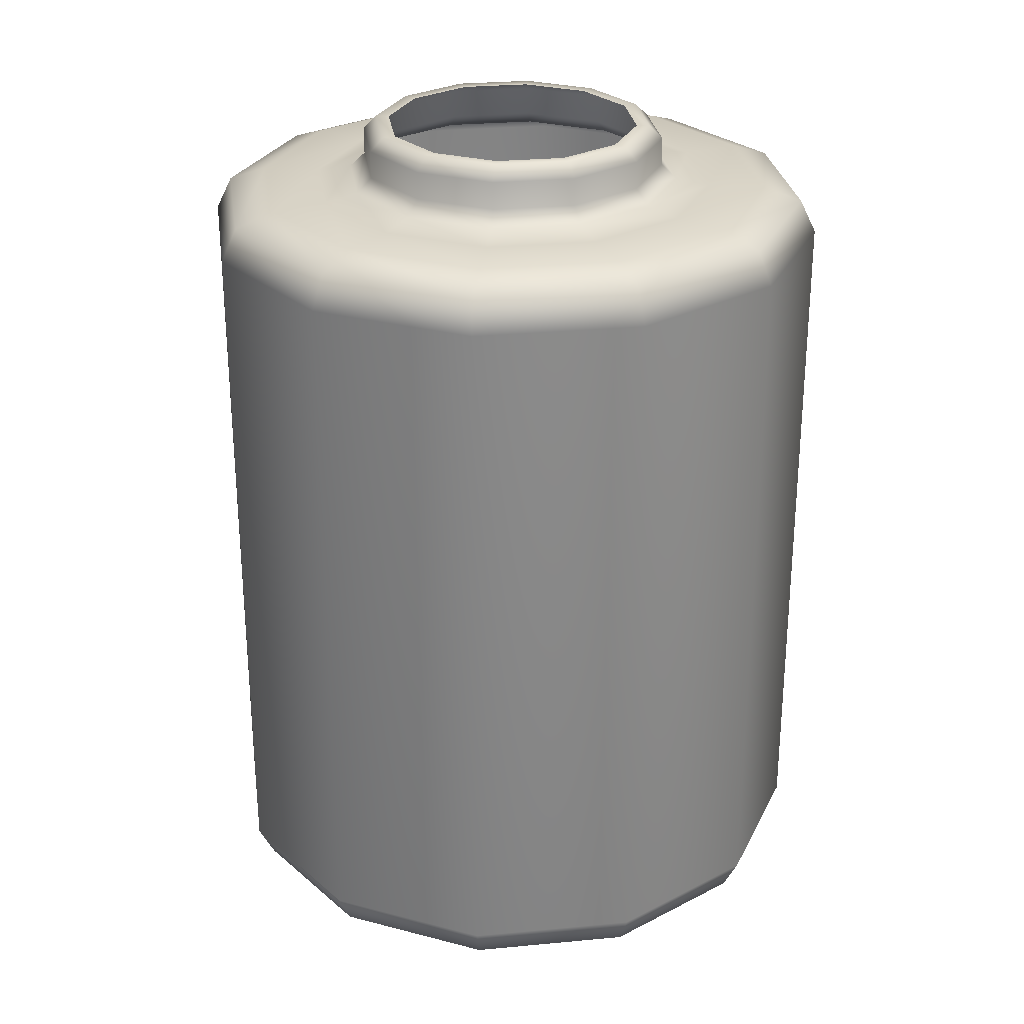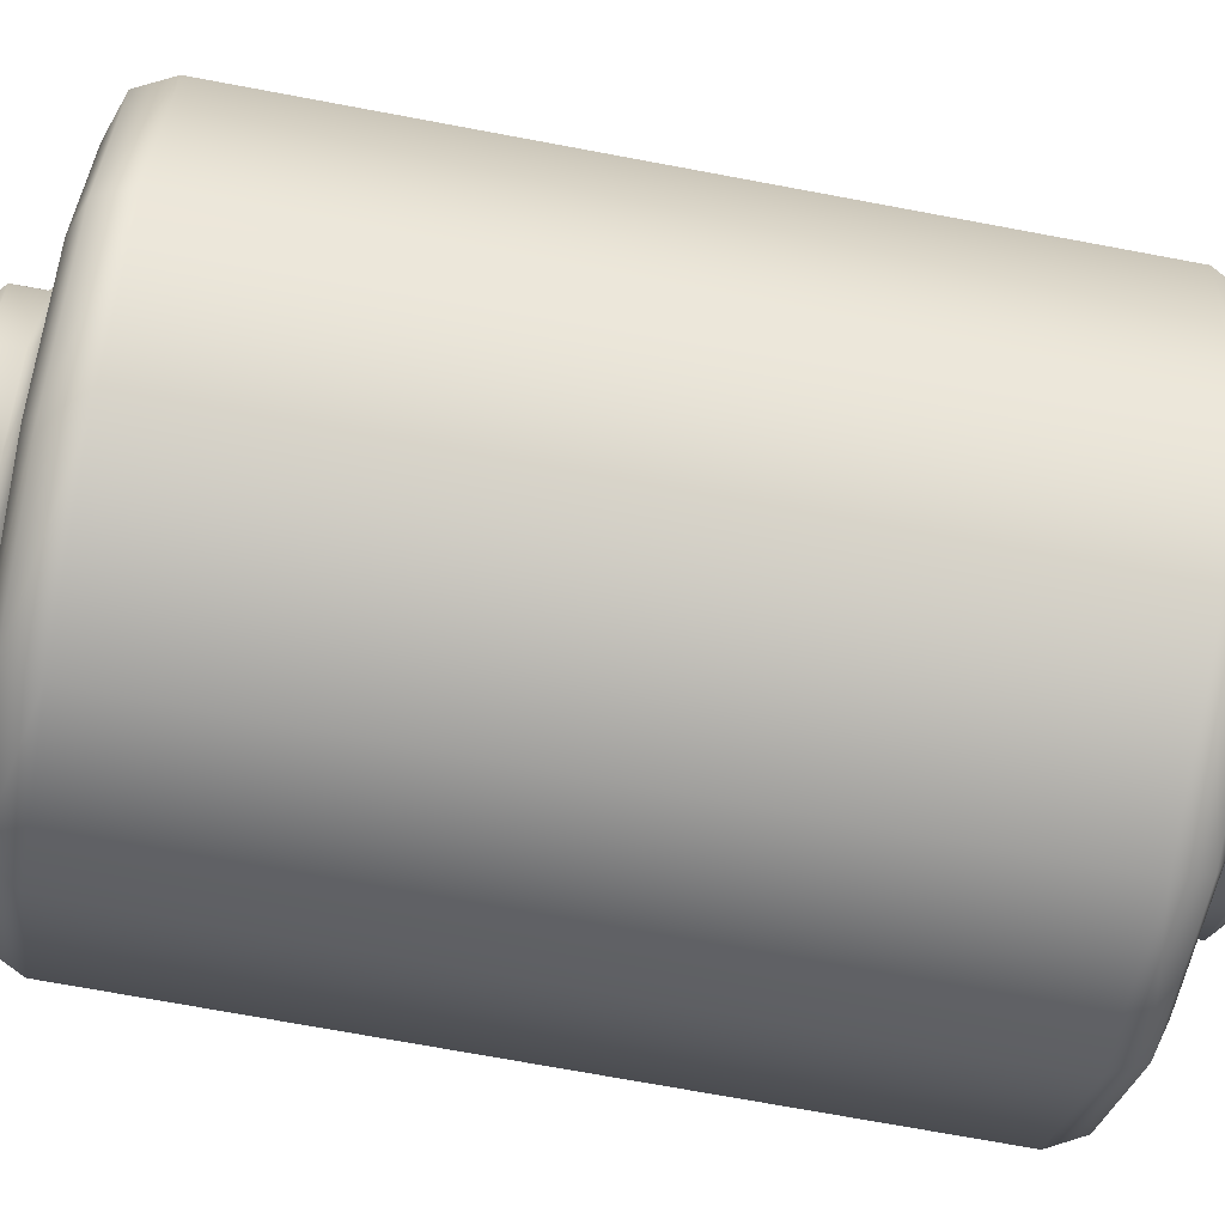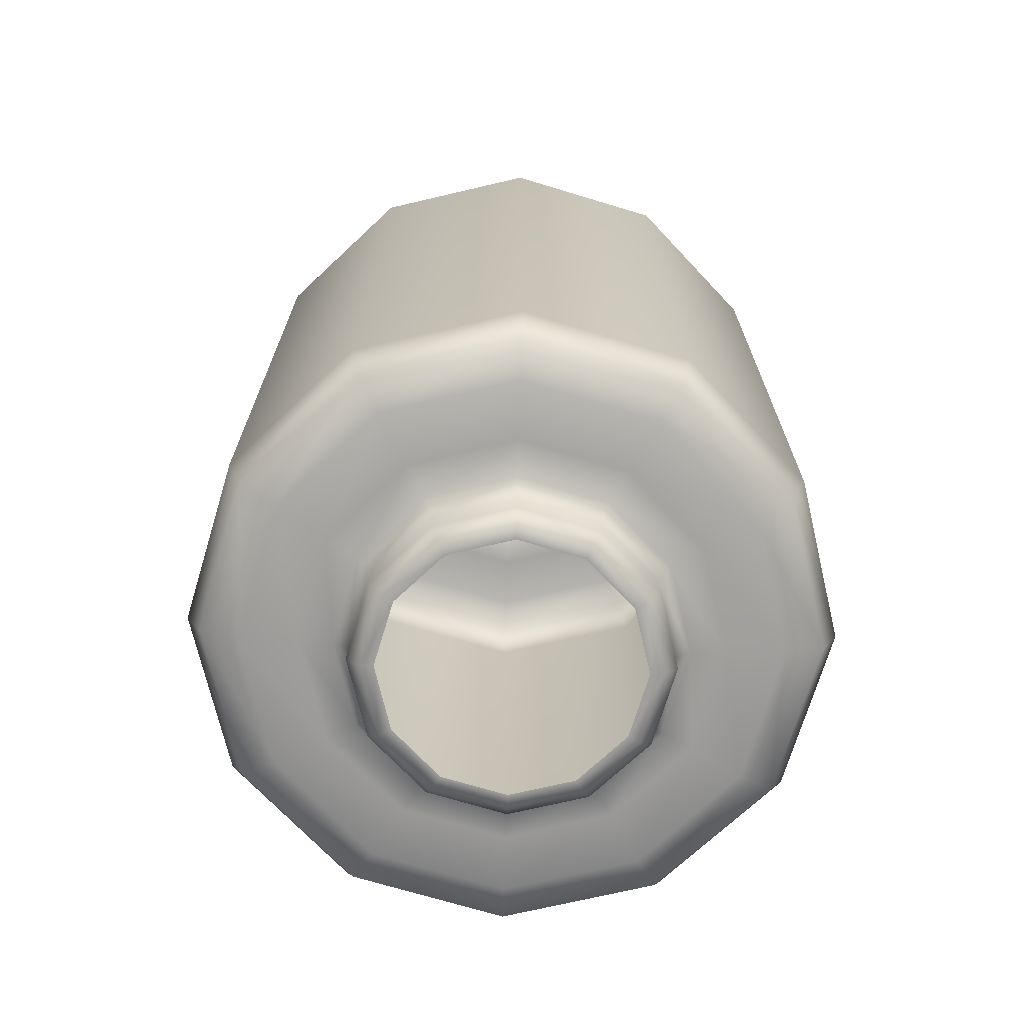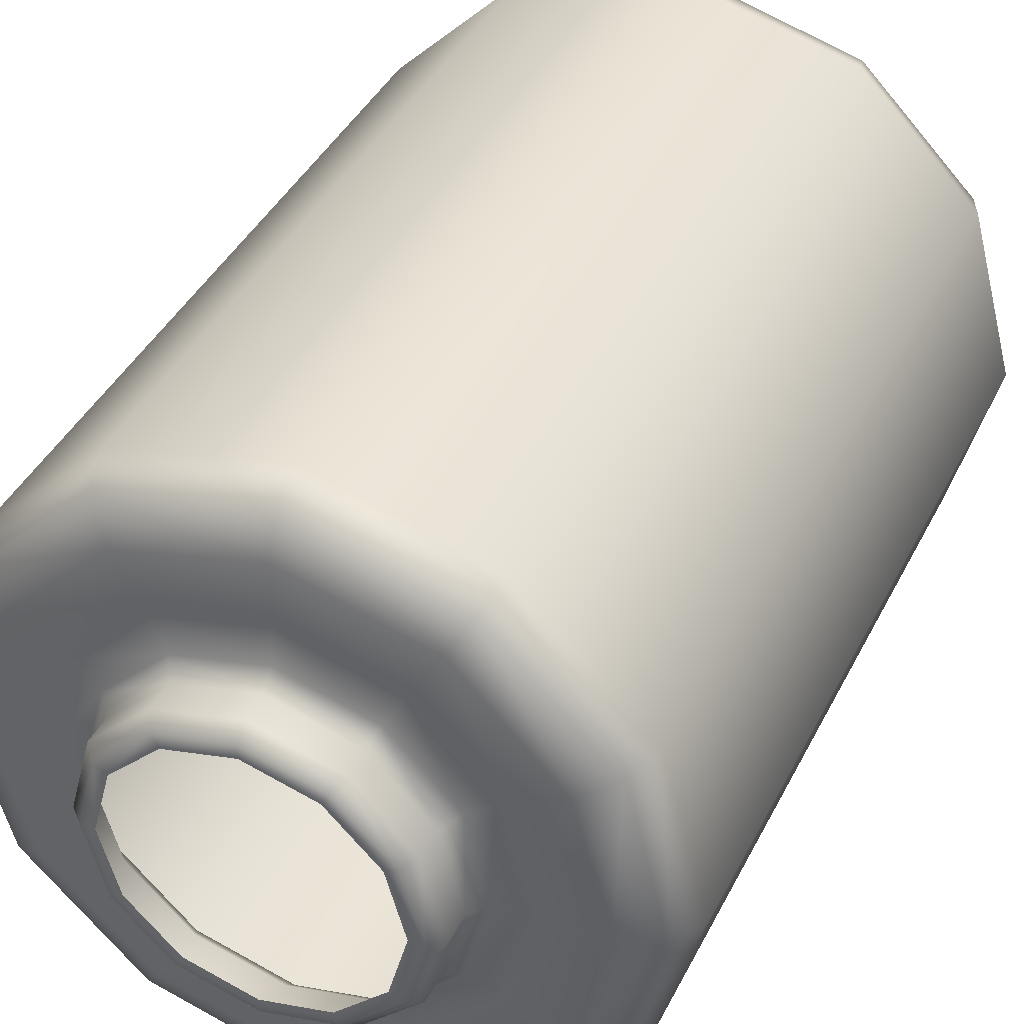
<metadata>
{"format":"obj","ext":"obj","renderer":"f3d","projection":"perspective","resolution":1024,"background":"white","views":[{"elev":27.8,"azim":-173.2,"up":"+Y"},{"elev":-71.1,"azim":-100.6,"up":"+Z"},{"elev":-71.2,"azim":88.2,"up":"+Y"},{"elev":40.7,"azim":-155.2,"up":"+Z"}]}
</metadata>
<code>
o MeshDoorwayDoor_6_0_GeomSubset_1
v -0.4559 -0.03878 0.8606
v -0.5419 -0.03878 0.845
v -0.6043 -0.03878 0.8222
v -0.7571 -0.03878 0.7243
v -0.7571 -0.03878 -0.2117
v -0.4559 -0.03878 -0.2117
v -0.7185 -0.03878 0.7374
v -0.6744 -0.03878 0.7661
v -0.7571 -0.03878 -0.3623
v -0.7571 -0.03878 -0.9473
v -0.4559 -0.03878 -0.9473
v -0.4559 -0.03878 -0.3623
v -0.4559 -0.02176 0.8516
v -0.5396 -0.02176 0.8363
v -0.5999 -0.02176 0.8144
v -0.6652 -0.02177 0.7619
v -0.7498 -0.02176 0.7191
v -0.7507 -0.02176 -0.2053
v -0.4559 -0.02176 -0.2053
v -0.7146 -0.02177 0.7293
v -0.7507 -0.02176 -0.3687
v -0.7507 -0.02176 -0.941
v -0.4559 -0.02176 -0.941
v -0.4559 -0.02176 -0.3687
v -0.4559 -0.03694 0.7979
v -0.528 -0.03694 0.7843
v -0.5788 -0.03694 0.7662
v -0.6382 -0.03694 0.7179
v -0.7122 -0.03694 0.6837
v -0.7122 -0.03694 -0.1613
v -0.4559 -0.03694 -0.1613
v -0.6809 -0.03694 0.6934
v -0.7112 -0.03694 -0.4073
v -0.7112 -0.03694 -0.9024
v -0.4559 -0.03694 -0.9024
v -0.4559 -0.03694 -0.4073
v -0.4559 -0.03694 -0.01259
v -0.528 -0.03694 -0.01259
v -0.5788 -0.03694 -0.05599
v -0.6382 -0.03694 -0.09799
v -0.6809 -0.03694 -0.1331
v -0.4559 -0.03694 -0.05599
v -0.4559 -0.03694 -0.09799
v -0.4559 -0.03694 -0.1331
v -0.9131 -0.03878 0.9781
v -0.9131 -0.03878 -0.2117
v -0.9131 -0.03878 -0.3623
v -0.9131 -0.03878 -1.054
v -0.4559 -0.03878 -1.054
v -0.4559 -0.03878 0.9781
v -0.5419 -0.03878 0.8834
v -0.4559 -0.03878 0.8834
v -0.4559 -0.03878 0.9094
v -0.6043 -0.03878 0.9094
v -0.6744 -0.03878 0.9308
v -0.7146 -0.03878 0.957
v -0.4559 -0.03878 0.9308
v -0.4559 -0.03878 0.957
v -0.3698 -0.03878 0.845
v -0.3074 -0.03878 0.8222
v -0.1546 -0.03878 0.7243
v -0.1546 -0.03878 -0.2117
v -0.1932 -0.03878 0.7374
v -0.2373 -0.03878 0.7661
v -0.1546 -0.03878 -0.3623
v -0.1546 -0.03878 -0.9473
v -0.3722 -0.02176 0.8363
v -0.3118 -0.02176 0.8144
v -0.2465 -0.02177 0.7619
v -0.1619 -0.02176 0.7191
v -0.161 -0.02176 -0.2053
v -0.1971 -0.02177 0.7293
v -0.161 -0.02176 -0.3687
v -0.161 -0.02176 -0.941
v -0.3838 -0.03694 0.7843
v -0.333 -0.03694 0.7662
v -0.2735 -0.03694 0.7179
v -0.1996 -0.03694 0.6837
v -0.1996 -0.03694 -0.1613
v -0.2308 -0.03694 0.6934
v -0.2005 -0.03694 -0.4073
v -0.2005 -0.03694 -0.9024
v -0.3838 -0.03694 -0.01259
v -0.333 -0.03694 -0.05599
v -0.2735 -0.03694 -0.09799
v -0.2308 -0.03694 -0.1331
v 0.001337 -0.03878 0.9781
v 0.001337 -0.03878 -0.2117
v 0.001337 -0.03878 -0.3623
v 0.001337 -0.03878 -1.054
v -0.3698 -0.03878 0.8834
v -0.3074 -0.03878 0.9094
v -0.2373 -0.03878 0.9308
v -0.1971 -0.03878 0.957
v -0.4559 0.03878 0.8606
v -0.5419 0.03878 0.845
v -0.6043 0.03878 0.8222
v -0.7571 0.03878 0.7243
v -0.7571 0.03878 -0.2117
v -0.4559 0.03878 -0.2117
v -0.7185 0.03878 0.7374
v -0.6744 0.03878 0.7661
v -0.7571 0.03878 -0.3623
v -0.7571 0.03878 -0.9473
v -0.4559 0.03878 -0.9473
v -0.4559 0.03878 -0.3623
v -0.4559 0.02176 0.8516
v -0.5396 0.02176 0.8363
v -0.5999 0.02176 0.8144
v -0.6652 0.02177 0.7619
v -0.7498 0.02176 0.7191
v -0.7507 0.02176 -0.2053
v -0.4559 0.02176 -0.2053
v -0.7146 0.02177 0.7293
v -0.7507 0.02176 -0.3687
v -0.7507 0.02176 -0.941
v -0.4559 0.02176 -0.941
v -0.4559 0.02176 -0.3687
v -0.4559 0.03694 0.7979
v -0.528 0.03694 0.7843
v -0.5788 0.03694 0.7662
v -0.6382 0.03694 0.7179
v -0.7122 0.03694 0.6837
v -0.7122 0.03694 -0.1613
v -0.4559 0.03694 -0.1613
v -0.6809 0.03694 0.6934
v -0.7112 0.03694 -0.4073
v -0.7112 0.03694 -0.9024
v -0.4559 0.03694 -0.9024
v -0.4559 0.03694 -0.4073
v -0.4559 0.03694 -0.01259
v -0.528 0.03694 -0.01259
v -0.5788 0.03694 -0.05599
v -0.6382 0.03694 -0.09799
v -0.6809 0.03694 -0.1331
v -0.4559 0.03694 -0.05599
v -0.4559 0.03694 -0.09799
v -0.4559 0.03694 -0.1331
v -0.9131 0.03878 0.9781
v -0.9131 0.03878 -0.2117
v -0.9131 0.03878 -0.3623
v -0.9131 0.03878 -1.054
v -0.4559 0.03878 -1.054
v -0.4559 0.03878 0.9781
v -0.5419 0.03878 0.8834
v -0.4559 0.03878 0.8834
v -0.4559 0.03878 0.9094
v -0.6043 0.03878 0.9094
v -0.6744 0.03878 0.9308
v -0.7146 0.03878 0.957
v -0.4559 0.03878 0.9308
v -0.4559 0.03878 0.957
v -0.3698 0.03878 0.845
v -0.3074 0.03878 0.8222
v -0.1546 0.03878 0.7243
v -0.1546 0.03878 -0.2117
v -0.1932 0.03878 0.7374
v -0.2373 0.03878 0.7661
v -0.1546 0.03878 -0.3623
v -0.1546 0.03878 -0.9473
v -0.3722 0.02176 0.8363
v -0.3118 0.02176 0.8144
v -0.2465 0.02177 0.7619
v -0.1619 0.02176 0.7191
v -0.161 0.02176 -0.2053
v -0.1971 0.02177 0.7293
v -0.161 0.02176 -0.3687
v -0.161 0.02176 -0.941
v -0.3838 0.03694 0.7843
v -0.333 0.03694 0.7662
v -0.2735 0.03694 0.7179
v -0.1996 0.03694 0.6837
v -0.1996 0.03694 -0.1613
v -0.2308 0.03694 0.6934
v -0.2005 0.03694 -0.4073
v -0.2005 0.03694 -0.9024
v -0.3838 0.03694 -0.01259
v -0.333 0.03694 -0.05599
v -0.2735 0.03694 -0.09799
v -0.2308 0.03694 -0.1331
v 0.001337 0.03878 0.9781
v 0.001337 0.03878 -0.2117
v 0.001337 0.03878 -0.3623
v 0.001337 0.03878 -1.054
v -0.3698 0.03878 0.8834
v -0.3074 0.03878 0.9094
v -0.2373 0.03878 0.9308
v -0.1971 0.03878 0.957
v -0.1133 0.0582 -0.08391
v -0.1182 0.05623 -0.08108
v -0.1202 0.05148 -0.07991
v -0.1184 0.0582 -0.1032
v -0.1241 0.05623 -0.1032
v -0.1264 0.05148 -0.1032
v -0.09914 0.0582 -0.06977
v -0.102 0.05623 -0.06487
v -0.1031 0.05148 -0.06284
v -0.07982 0.0582 -0.06459
v -0.07982 0.05623 -0.05894
v -0.07982 0.05148 -0.05659
v -0.06051 0.0582 -0.06977
v -0.05768 0.05623 -0.06487
v -0.05651 0.05148 -0.06284
v -0.04637 0.0582 -0.08391
v -0.04147 0.05623 -0.08108
v -0.03944 0.05148 -0.07991
v -0.04119 0.0582 -0.1032
v -0.03553 0.05623 -0.1032
v -0.03319 0.05148 -0.1032
v -0.04637 0.0582 -0.1225
v -0.04147 0.05623 -0.1254
v -0.03944 0.05148 -0.1265
v -0.06051 0.0582 -0.1367
v -0.05768 0.05623 -0.1416
v -0.05651 0.05148 -0.1436
v -0.07982 0.0582 -0.1419
v -0.07982 0.05623 -0.1475
v -0.07982 0.05148 -0.1498
v -0.09914 0.0582 -0.1367
v -0.102 0.05623 -0.1416
v -0.1031 0.05148 -0.1436
v -0.1133 0.0582 -0.1225
v -0.1182 0.05623 -0.1254
v -0.1202 0.05148 -0.1265
v -0.106 0.0582 -0.08811
v -0.1016 0.05908 -0.09063
v -0.09966 0.06122 -0.09177
v -0.11 0.0582 -0.1032
v -0.105 0.05908 -0.1032
v -0.1027 0.06122 -0.1032
v -0.09494 0.0582 -0.07704
v -0.09241 0.05908 -0.08142
v -0.09127 0.06122 -0.08339
v -0.07982 0.0582 -0.07299
v -0.07982 0.05908 -0.07805
v -0.07982 0.06122 -0.08032
v -0.06471 0.0582 -0.07704
v -0.06724 0.05908 -0.08142
v -0.06837 0.06122 -0.08339
v -0.05364 0.0582 -0.08811
v -0.05802 0.05908 -0.09063
v -0.05998 0.06122 -0.09177
v -0.04959 0.0582 -0.1032
v -0.05465 0.05908 -0.1032
v -0.05692 0.06122 -0.1032
v -0.05364 0.0582 -0.1183
v -0.05802 0.05908 -0.1158
v -0.05998 0.06122 -0.1147
v -0.06471 0.0582 -0.1294
v -0.06724 0.05908 -0.125
v -0.06837 0.06122 -0.1231
v -0.07982 0.0582 -0.1335
v -0.07982 0.05908 -0.1284
v -0.07982 0.06122 -0.1261
v -0.09494 0.0582 -0.1294
v -0.09241 0.05908 -0.125
v -0.09127 0.06122 -0.1231
v -0.106 0.0582 -0.1183
v -0.1016 0.05908 -0.1158
v -0.09966 0.06122 -0.1147
v -0.09626 0.06716 -0.09373
v -0.0988 0.06716 -0.1032
v -0.08931 0.06716 -0.08679
v -0.07982 0.06716 -0.08424
v -0.07033 0.06716 -0.08679
v -0.06338 0.06716 -0.09373
v -0.06084 0.06716 -0.1032
v -0.06338 0.06716 -0.1127
v -0.07033 0.06716 -0.1197
v -0.07982 0.06716 -0.1222
v -0.08931 0.06716 -0.1197
v -0.09626 0.06716 -0.1127
v -0.09966 0.06526 -0.09177
v -0.09796 0.06716 -0.09275
v -0.1027 0.06526 -0.1032
v -0.1008 0.06716 -0.1032
v -0.09127 0.06526 -0.08339
v -0.09029 0.06716 -0.08508
v -0.07982 0.06526 -0.08032
v -0.07982 0.06716 -0.08228
v -0.06837 0.06526 -0.08339
v -0.06935 0.06716 -0.08508
v -0.05998 0.06526 -0.09177
v -0.06168 0.06716 -0.09275
v -0.05692 0.06526 -0.1032
v -0.05888 0.06716 -0.1032
v -0.05998 0.06526 -0.1147
v -0.06168 0.06716 -0.1137
v -0.06837 0.06526 -0.1231
v -0.06935 0.06716 -0.1214
v -0.07982 0.06526 -0.1261
v -0.07982 0.06716 -0.1242
v -0.09127 0.06526 -0.1231
v -0.09029 0.06716 -0.1214
v -0.09966 0.06526 -0.1147
v -0.09796 0.06716 -0.1137
v -0.1133 -0.0582 -0.08391
v -0.1182 -0.05623 -0.08108
v -0.1202 -0.05148 -0.07991
v -0.1184 -0.0582 -0.1032
v -0.1241 -0.05623 -0.1032
v -0.1264 -0.05148 -0.1032
v -0.09914 -0.0582 -0.06977
v -0.102 -0.05623 -0.06487
v -0.1031 -0.05148 -0.06284
v -0.07982 -0.0582 -0.06459
v -0.07982 -0.05623 -0.05894
v -0.07982 -0.05148 -0.05659
v -0.06051 -0.0582 -0.06977
v -0.05768 -0.05623 -0.06487
v -0.05651 -0.05148 -0.06284
v -0.04637 -0.0582 -0.08391
v -0.04147 -0.05623 -0.08108
v -0.03944 -0.05148 -0.07991
v -0.04119 -0.0582 -0.1032
v -0.03553 -0.05623 -0.1032
v -0.03319 -0.05148 -0.1032
v -0.04637 -0.0582 -0.1225
v -0.04147 -0.05623 -0.1254
v -0.03944 -0.05148 -0.1265
v -0.06051 -0.0582 -0.1367
v -0.05768 -0.05623 -0.1416
v -0.05651 -0.05148 -0.1436
v -0.07982 -0.0582 -0.1419
v -0.07982 -0.05623 -0.1475
v -0.07982 -0.05148 -0.1498
v -0.09914 -0.0582 -0.1367
v -0.102 -0.05623 -0.1416
v -0.1031 -0.05148 -0.1436
v -0.1133 -0.0582 -0.1225
v -0.1182 -0.05623 -0.1254
v -0.1202 -0.05148 -0.1265
v -0.106 -0.0582 -0.08811
v -0.1016 -0.05908 -0.09063
v -0.09966 -0.06122 -0.09177
v -0.11 -0.0582 -0.1032
v -0.105 -0.05908 -0.1032
v -0.1027 -0.06122 -0.1032
v -0.09494 -0.0582 -0.07704
v -0.09241 -0.05908 -0.08142
v -0.09127 -0.06122 -0.08339
v -0.07982 -0.0582 -0.07299
v -0.07982 -0.05908 -0.07805
v -0.07982 -0.06122 -0.08032
v -0.06471 -0.0582 -0.07704
v -0.06724 -0.05908 -0.08142
v -0.06837 -0.06122 -0.08339
v -0.05364 -0.0582 -0.08811
v -0.05802 -0.05908 -0.09063
v -0.05998 -0.06122 -0.09177
v -0.04959 -0.0582 -0.1032
v -0.05465 -0.05908 -0.1032
v -0.05692 -0.06122 -0.1032
v -0.05364 -0.0582 -0.1183
v -0.05802 -0.05908 -0.1158
v -0.05998 -0.06122 -0.1147
v -0.06471 -0.0582 -0.1294
v -0.06724 -0.05908 -0.125
v -0.06837 -0.06122 -0.1231
v -0.07982 -0.0582 -0.1335
v -0.07982 -0.05908 -0.1284
v -0.07982 -0.06122 -0.1261
v -0.09494 -0.0582 -0.1294
v -0.09241 -0.05908 -0.125
v -0.09127 -0.06122 -0.1231
v -0.106 -0.0582 -0.1183
v -0.1016 -0.05908 -0.1158
v -0.09966 -0.06122 -0.1147
v -0.09626 -0.06716 -0.09373
v -0.0988 -0.06716 -0.1032
v -0.08931 -0.06716 -0.08679
v -0.07982 -0.06716 -0.08424
v -0.07033 -0.06716 -0.08679
v -0.06338 -0.06716 -0.09373
v -0.06084 -0.06716 -0.1032
v -0.06338 -0.06716 -0.1127
v -0.07033 -0.06716 -0.1197
v -0.07982 -0.06716 -0.1222
v -0.08931 -0.06716 -0.1197
v -0.09626 -0.06716 -0.1127
v -0.09966 -0.06526 -0.09177
v -0.09796 -0.06716 -0.09275
v -0.1027 -0.06526 -0.1032
v -0.1008 -0.06716 -0.1032
v -0.09127 -0.06526 -0.08339
v -0.09029 -0.06716 -0.08508
v -0.07982 -0.06526 -0.08032
v -0.07982 -0.06716 -0.08228
v -0.06837 -0.06526 -0.08339
v -0.06935 -0.06716 -0.08508
v -0.05998 -0.06526 -0.09177
v -0.06168 -0.06716 -0.09275
v -0.05692 -0.06526 -0.1032
v -0.05888 -0.06716 -0.1032
v -0.05998 -0.06526 -0.1147
v -0.06168 -0.06716 -0.1137
v -0.06837 -0.06526 -0.1231
v -0.06935 -0.06716 -0.1214
v -0.07982 -0.06526 -0.1261
v -0.07982 -0.06716 -0.1242
v -0.09127 -0.06526 -0.1231
v -0.09029 -0.06716 -0.1214
v -0.09966 -0.06526 -0.1147
v -0.09796 -0.06716 -0.1137
f 197 191 299 305
f 200 197 305 308
f 203 200 308 311
f 206 203 311 314
f 209 206 314 317
f 212 209 317 320
f 215 212 320 323
f 218 215 323 326
f 221 218 326 329
f 224 221 329 332
f 194 224 332 302
f 191 194 302 299
f 189 190 196 195
f 190 191 197 196
f 191 190 193 194
f 190 189 192 193
f 195 196 199 198
f 196 197 200 199
f 198 199 202 201
f 199 200 203 202
f 201 202 205 204
f 202 203 206 205
f 204 205 208 207
f 205 206 209 208
f 207 208 211 210
f 208 209 212 211
f 210 211 214 213
f 211 212 215 214
f 213 214 217 216
f 214 215 218 217
f 216 217 220 219
f 217 218 221 220
f 219 220 223 222
f 220 221 224 223
f 194 193 223 224
f 193 192 222 223
f 189 225 228 192
f 225 189 195 231
f 231 195 198 234
f 234 198 201 237
f 237 201 204 240
f 240 204 207 243
f 243 207 210 246
f 246 210 213 249
f 249 213 216 252
f 252 216 219 255
f 255 219 222 258
f 258 222 192 228
f 225 226 229 228
f 226 227 230 229
f 228 229 259 258
f 229 230 260 259
f 227 226 232 233
f 226 225 231 232
f 233 232 235 236
f 232 231 234 235
f 236 235 238 239
f 235 234 237 238
f 239 238 241 242
f 238 237 240 241
f 242 241 244 245
f 241 240 243 244
f 245 244 247 248
f 244 243 246 247
f 248 247 250 251
f 247 246 249 250
f 251 250 253 254
f 250 249 252 253
f 254 253 256 257
f 253 252 255 256
f 257 256 259 260
f 256 255 258 259
f 273 274 276 275
f 274 273 277 278
f 275 276 296 295
f 278 277 279 280
f 280 279 281 282
f 282 281 283 284
f 284 283 285 286
f 286 285 287 288
f 288 287 289 290
f 290 289 291 292
f 292 291 293 294
f 294 293 295 296
f 230 227 273 275
f 227 233 277 273
f 233 236 279 277
f 236 239 281 279
f 239 242 283 281
f 242 245 285 283
f 245 248 287 285
f 248 251 289 287
f 251 254 291 289
f 254 257 293 291
f 257 260 295 293
f 260 230 275 295
f 276 274 261 262
f 274 278 263 261
f 278 280 264 263
f 280 282 265 264
f 282 284 266 265
f 284 286 267 266
f 286 288 268 267
f 288 290 269 268
f 290 292 270 269
f 292 294 271 270
f 294 296 272 271
f 296 276 262 272
f 297 303 304 298
f 298 304 305 299
f 299 302 301 298
f 298 301 300 297
f 303 306 307 304
f 304 307 308 305
f 306 309 310 307
f 307 310 311 308
f 309 312 313 310
f 310 313 314 311
f 312 315 316 313
f 313 316 317 314
f 315 318 319 316
f 316 319 320 317
f 318 321 322 319
f 319 322 323 320
f 321 324 325 322
f 322 325 326 323
f 324 327 328 325
f 325 328 329 326
f 327 330 331 328
f 328 331 332 329
f 302 332 331 301
f 301 331 330 300
f 297 300 336 333
f 333 339 303 297
f 339 342 306 303
f 342 345 309 306
f 345 348 312 309
f 348 351 315 312
f 351 354 318 315
f 354 357 321 318
f 357 360 324 321
f 360 363 327 324
f 363 366 330 327
f 366 336 300 330
f 333 336 337 334
f 334 337 338 335
f 336 366 367 337
f 337 367 368 338
f 335 341 340 334
f 334 340 339 333
f 341 344 343 340
f 340 343 342 339
f 344 347 346 343
f 343 346 345 342
f 347 350 349 346
f 346 349 348 345
f 350 353 352 349
f 349 352 351 348
f 353 356 355 352
f 352 355 354 351
f 356 359 358 355
f 355 358 357 354
f 359 362 361 358
f 358 361 360 357
f 362 365 364 361
f 361 364 363 360
f 365 368 367 364
f 364 367 366 363
f 381 383 384 382
f 382 386 385 381
f 383 403 404 384
f 386 388 387 385
f 388 390 389 387
f 390 392 391 389
f 392 394 393 391
f 394 396 395 393
f 396 398 397 395
f 398 400 399 397
f 400 402 401 399
f 402 404 403 401
f 338 383 381 335
f 335 381 385 341
f 341 385 387 344
f 344 387 389 347
f 347 389 391 350
f 350 391 393 353
f 353 393 395 356
f 356 395 397 359
f 359 397 399 362
f 362 399 401 365
f 365 401 403 368
f 368 403 383 338
f 384 370 369 382
f 382 369 371 386
f 386 371 372 388
f 388 372 373 390
f 390 373 374 392
f 392 374 375 394
f 394 375 376 396
f 396 376 377 398
f 398 377 378 400
f 400 378 379 402
f 402 379 380 404
f 404 380 370 384

</code>
